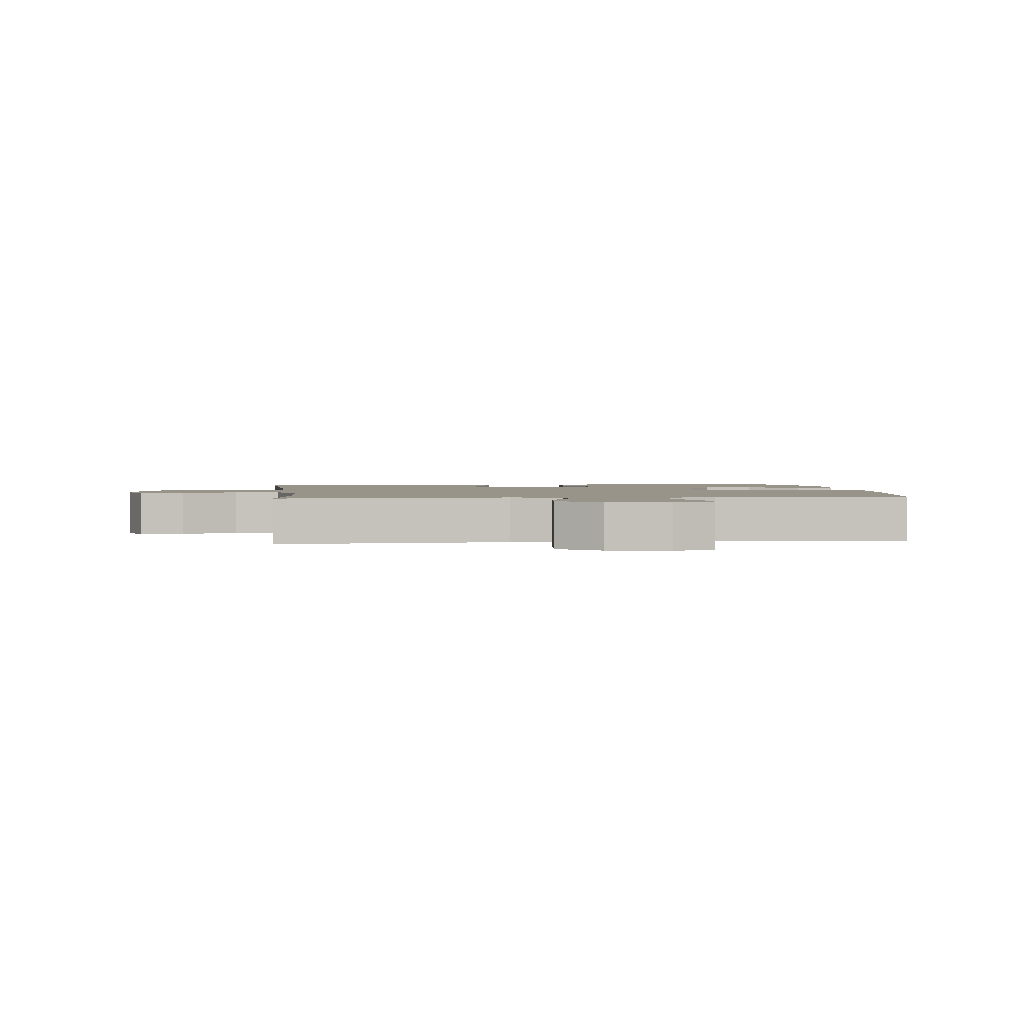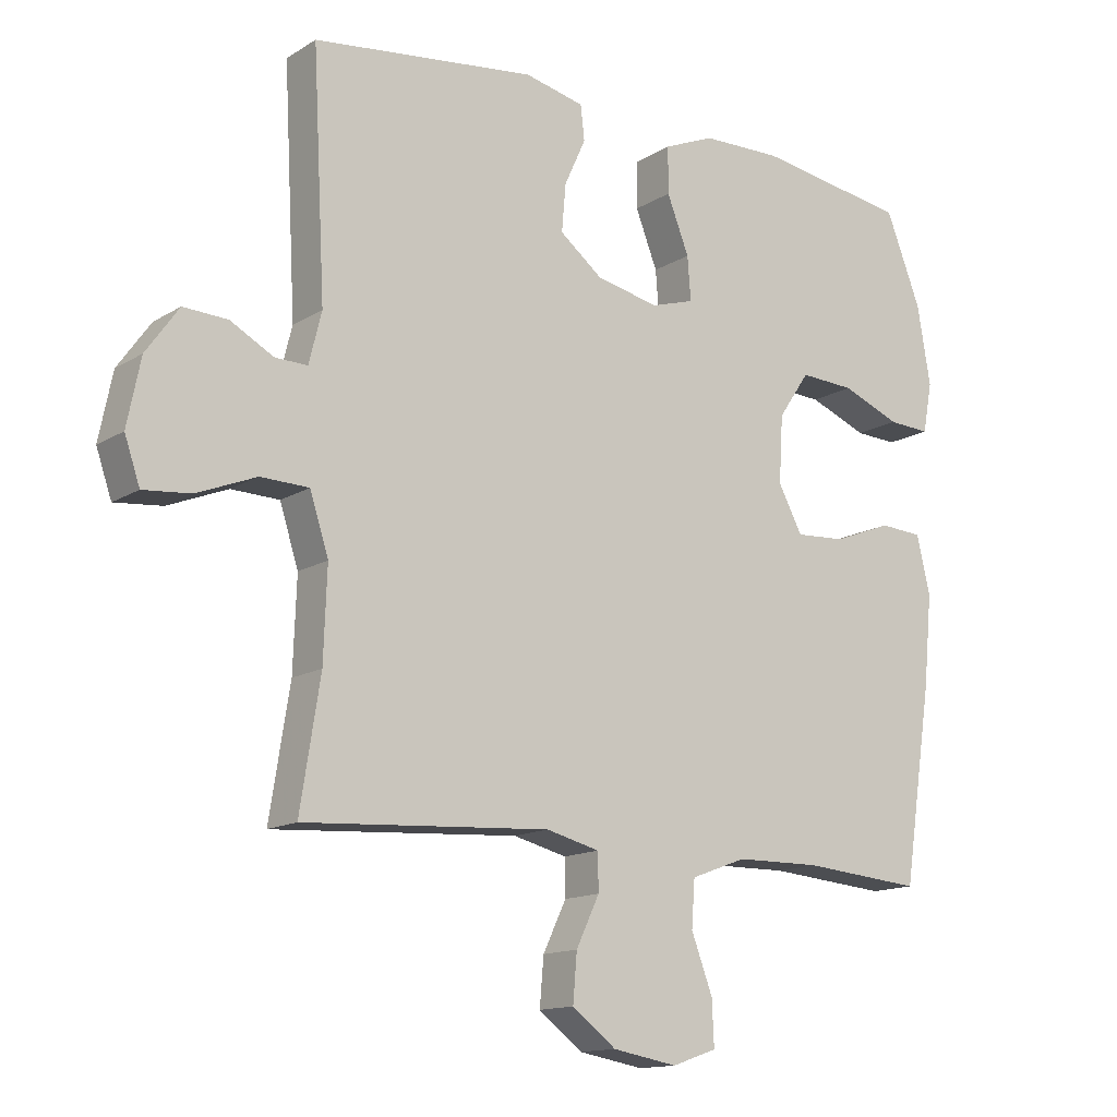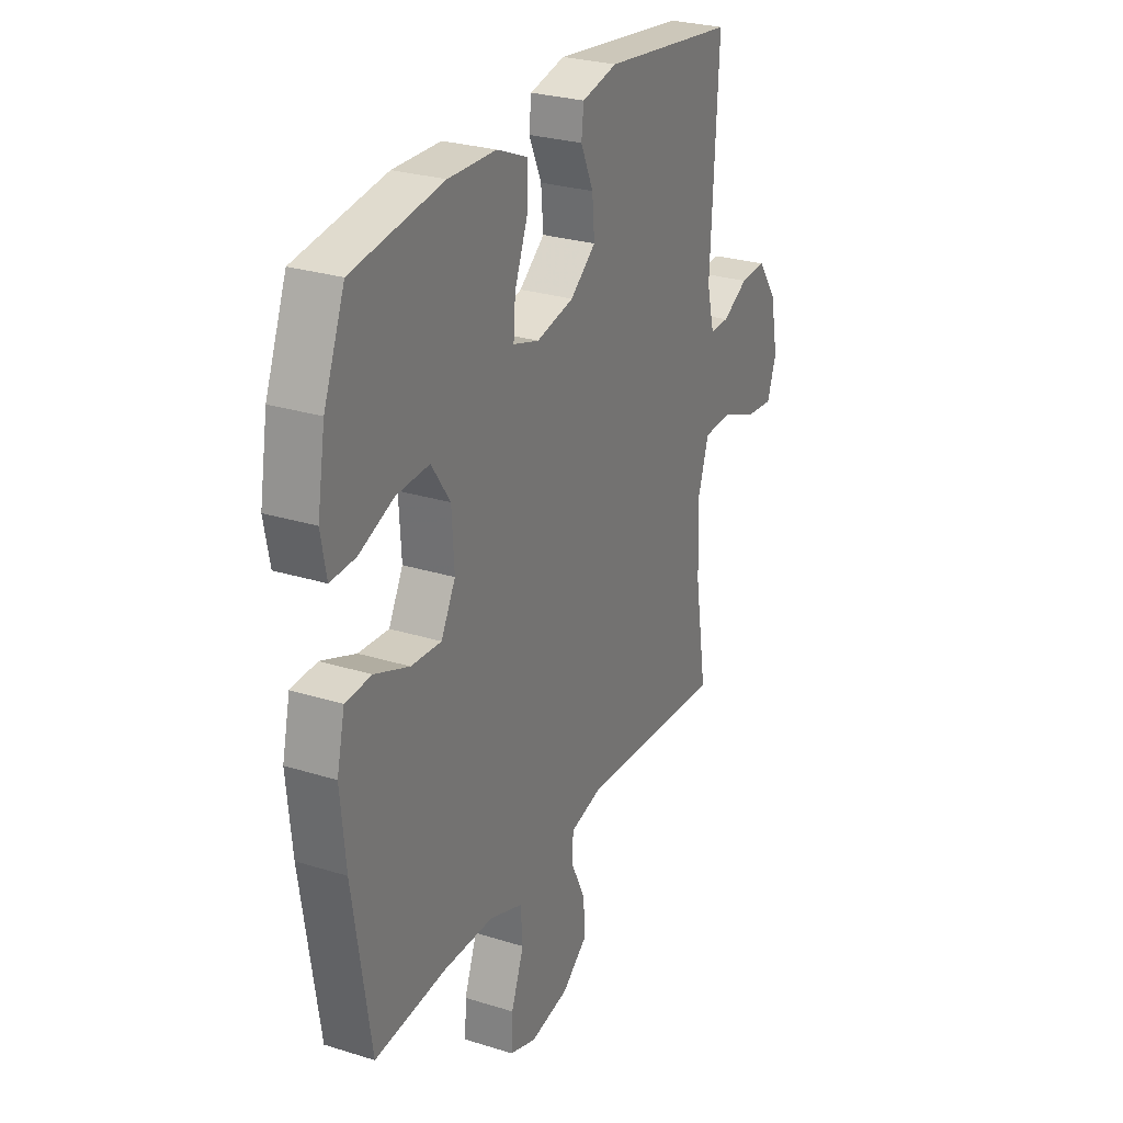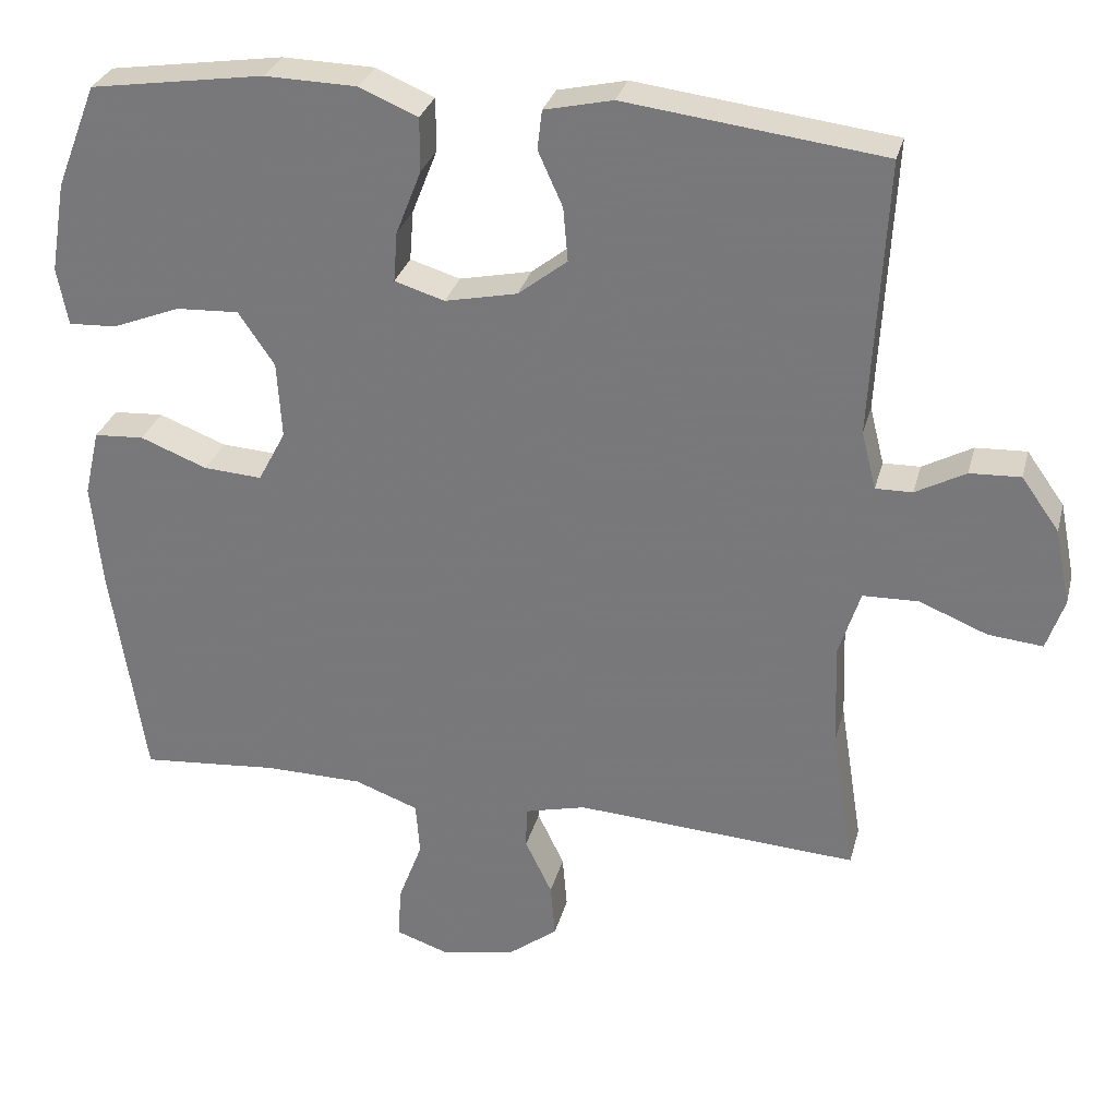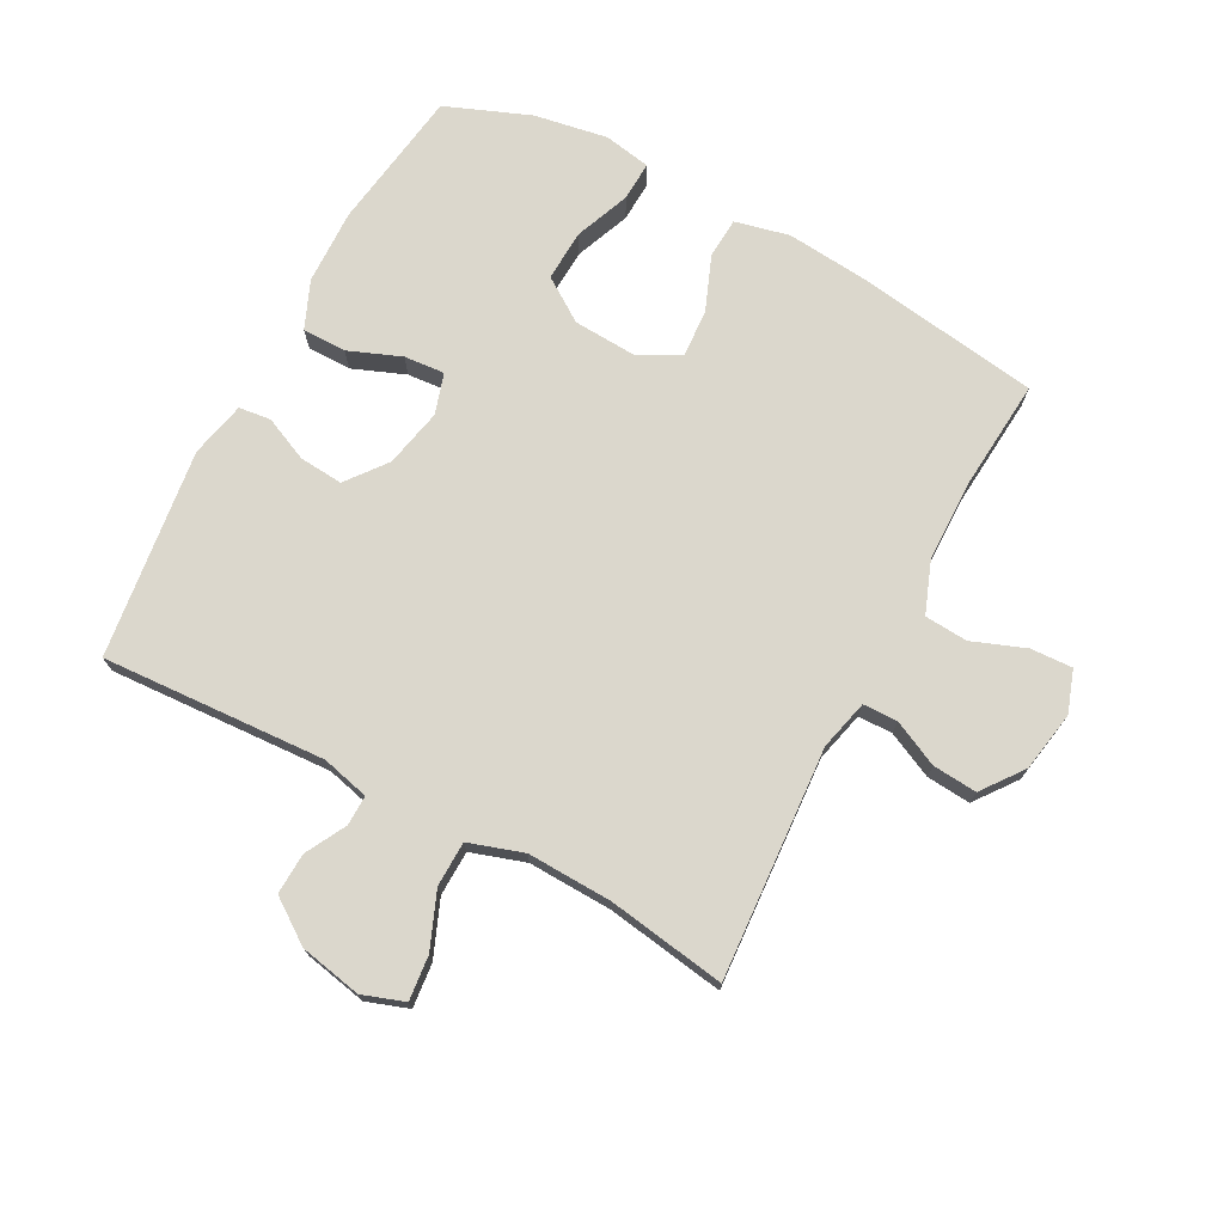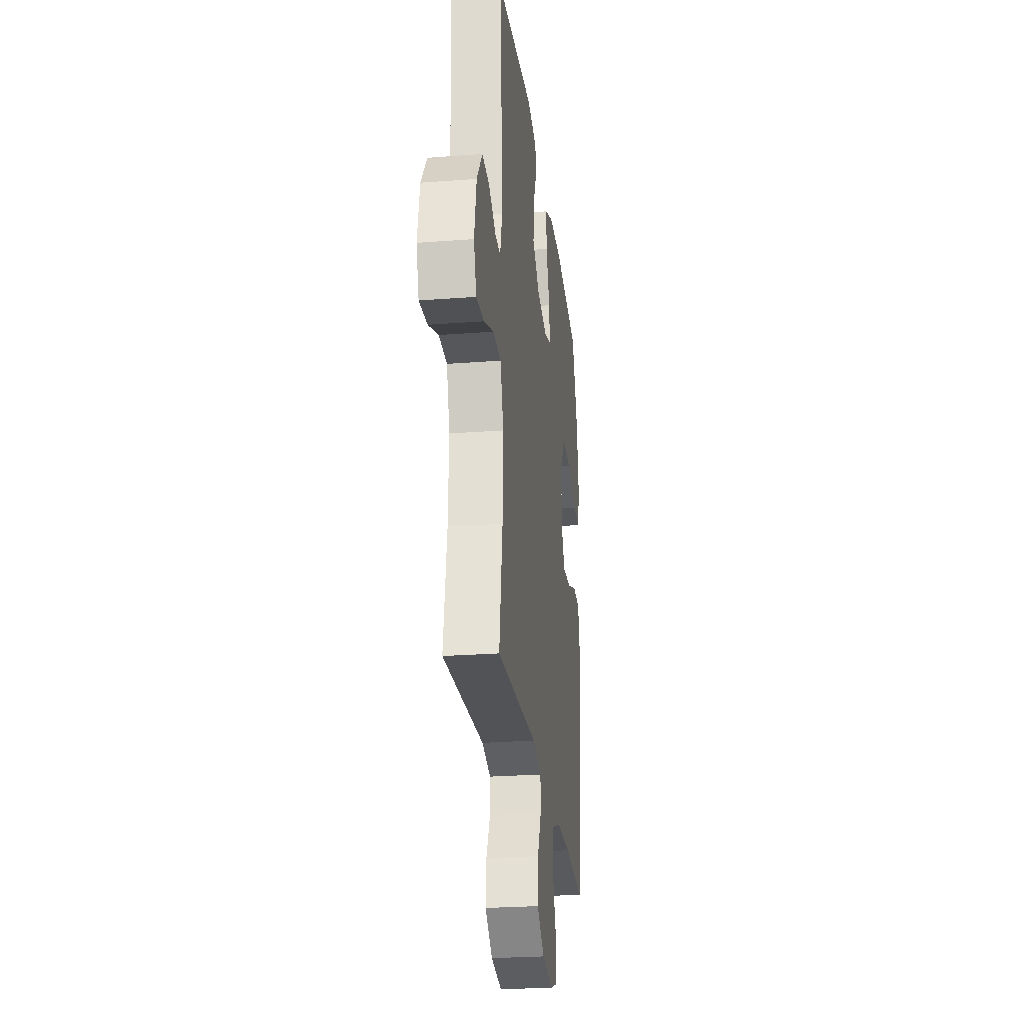
<metadata>
{"format":"obj","ext":"obj","renderer":"f3d","projection":"perspective","resolution":1024,"background":"white","views":[{"elev":1.9,"azim":173.6,"up":"+Y"},{"elev":-14.0,"azim":143.0,"up":"+Z"},{"elev":27.3,"azim":-64.3,"up":"+Z"},{"elev":29.7,"azim":14.0,"up":"+Z"},{"elev":73.1,"azim":117.9,"up":"+Y"},{"elev":-25.7,"azim":97.0,"up":"+Z"}]}
</metadata>
<code>
v -0.5 0.07 0.5
v -0.273 0.07 0.534
v -0.153 0.07 0.531
v -0.077 0.07 0.499
v -0.077 0.07 0.429
v -0.11 0.07 0.345
v -0.115 0.07 0.28
v -0.05 0.07 0.26
v 0.044 0.07 0.28
v 0.108 0.07 0.33
v 0.102 0.07 0.4
v 0.07 0.07 0.471
v 0.076 0.07 0.522
v 0.165 0.07 0.542
v 0.5 0.07 0.5
v 0.481 0.07 0.142
v 0.5 0.07 0.066
v 0.548 0.07 0.067
v 0.613 0.07 0.102
v 0.679 0.07 0.105
v 0.728 0.07 0.036
v 0.748 0.07 -0.063
v 0.725 0.07 -0.13
v 0.654 0.07 -0.123
v 0.565 0.07 -0.087
v 0.493 0.07 -0.089
v 0.465 0.07 -0.176
v 0.47 0.07 -0.311
v 0.5 0.07 -0.5
v 0.131 0.07 -0.476
v 0.051 0.07 -0.496
v 0.05 0.07 -0.551
v 0.085 0.07 -0.624
v 0.091 0.07 -0.695
v 0.025 0.07 -0.745
v -0.072 0.07 -0.762
v -0.139 0.07 -0.739
v -0.136 0.07 -0.672
v -0.104 0.07 -0.587
v -0.109 0.07 -0.518
v -0.192 0.07 -0.487
v -0.32 0.07 -0.485
v -0.5 0.07 -0.5
v -0.544 0.07 -0.21
v -0.557 0.07 -0.075
v -0.537 0.07 0.012
v -0.472 0.07 0.016
v -0.385 0.07 -0.018
v -0.309 0.07 -0.023
v -0.273 0.07 0.045
v -0.279 0.07 0.145
v -0.326 0.07 0.214
v -0.408 0.07 0.21
v -0.496 0.07 0.175
v -0.559 0.07 0.172
v -0.573 0.07 0.247
v -0.553 0.07 0.365
v -0.5 0 0.5
v -0.273 0 0.534
v -0.153 0 0.531
v -0.077 0 0.499
v -0.077 0 0.429
v -0.11 0 0.345
v -0.115 0 0.28
v -0.05 0 0.26
v 0.044 0 0.28
v 0.108 0 0.33
v 0.102 0 0.4
v 0.07 0 0.471
v 0.076 0 0.522
v 0.165 0 0.542
v 0.5 0 0.5
v 0.481 0 0.142
v 0.5 0 0.066
v 0.548 0 0.067
v 0.613 0 0.102
v 0.679 0 0.105
v 0.728 0 0.036
v 0.748 0 -0.063
v 0.725 0 -0.13
v 0.654 0 -0.123
v 0.565 0 -0.087
v 0.493 0 -0.089
v 0.465 0 -0.176
v 0.47 0 -0.311
v 0.5 0 -0.5
v 0.131 0 -0.476
v 0.051 0 -0.496
v 0.05 0 -0.551
v 0.085 0 -0.624
v 0.091 0 -0.695
v 0.025 0 -0.745
v -0.072 0 -0.762
v -0.139 0 -0.739
v -0.136 0 -0.672
v -0.104 0 -0.587
v -0.109 0 -0.518
v -0.192 0 -0.487
v -0.32 0 -0.485
v -0.5 0 -0.5
v -0.544 0 -0.21
v -0.557 0 -0.075
v -0.537 0 0.012
v -0.472 0 0.016
v -0.385 0 -0.018
v -0.309 0 -0.023
v -0.273 0 0.045
v -0.279 0 0.145
v -0.326 0 0.214
v -0.408 0 0.21
v -0.496 0 0.175
v -0.559 0 0.172
v -0.573 0 0.247
v -0.553 0 0.365
f 4 5 6
f 3 4 6
f 2 3 6
f 1 2 6
f 57 1 6
f 56 57 6
f 55 56 6
f 54 55 6
f 53 54 6
f 52 53 6 7
f 51 52 7 8
f 50 51 8 9
f 49 50 9
f 46 47 48
f 45 46 48
f 44 45 48
f 43 44 48
f 42 43 48
f 41 42 48 49
f 49 9 10
f 41 49 10
f 40 41 10
f 37 38 39
f 36 37 39
f 35 36 39
f 34 35 39
f 33 34 39
f 32 33 39
f 31 32 39 40
f 30 31 40 10
f 28 29 30 10
f 23 24 25
f 22 23 25
f 21 22 25
f 20 21 25
f 19 20 25
f 18 19 25
f 17 18 25 26
f 16 17 26 27
f 14 15 16
f 13 14 16
f 12 13 16
f 11 12 16
f 27 28 10 11
f 11 16 27
f 63 62 61
f 63 61 60
f 63 60 59
f 63 59 58
f 63 58 114
f 63 114 113
f 63 113 112
f 63 112 111
f 63 111 110
f 64 63 110 109
f 65 64 109 108
f 66 65 108 107
f 66 107 106
f 105 104 103
f 105 103 102
f 105 102 101
f 105 101 100
f 105 100 99
f 106 105 99 98
f 67 66 106
f 67 106 98
f 67 98 97
f 96 95 94
f 96 94 93
f 96 93 92
f 96 92 91
f 96 91 90
f 96 90 89
f 97 96 89 88
f 67 97 88 87
f 67 87 86 85
f 82 81 80
f 82 80 79
f 82 79 78
f 82 78 77
f 82 77 76
f 82 76 75
f 83 82 75 74
f 84 83 74 73
f 73 72 71
f 73 71 70
f 73 70 69
f 73 69 68
f 68 67 85 84
f 84 73 68
f 1 58 59 2
f 2 59 60 3
f 3 60 61 4
f 4 61 62 5
f 5 62 63 6
f 6 63 64 7
f 7 64 65 8
f 8 65 66 9
f 9 66 67 10
f 10 67 68 11
f 11 68 69 12
f 12 69 70 13
f 13 70 71 14
f 14 71 72 15
f 15 72 73 16
f 16 73 74 17
f 17 74 75 18
f 18 75 76 19
f 19 76 77 20
f 20 77 78 21
f 21 78 79 22
f 22 79 80 23
f 23 80 81 24
f 24 81 82 25
f 25 82 83 26
f 26 83 84 27
f 27 84 85 28
f 28 85 86 29
f 29 86 87 30
f 30 87 88 31
f 31 88 89 32
f 32 89 90 33
f 33 90 91 34
f 34 91 92 35
f 35 92 93 36
f 36 93 94 37
f 37 94 95 38
f 38 95 96 39
f 39 96 97 40
f 40 97 98 41
f 41 98 99 42
f 42 99 100 43
f 43 100 101 44
f 44 101 102 45
f 45 102 103 46
f 46 103 104 47
f 47 104 105 48
f 48 105 106 49
f 49 106 107 50
f 50 107 108 51
f 51 108 109 52
f 52 109 110 53
f 53 110 111 54
f 54 111 112 55
f 55 112 113 56
f 56 113 114 57
f 57 114 58 1

</code>
